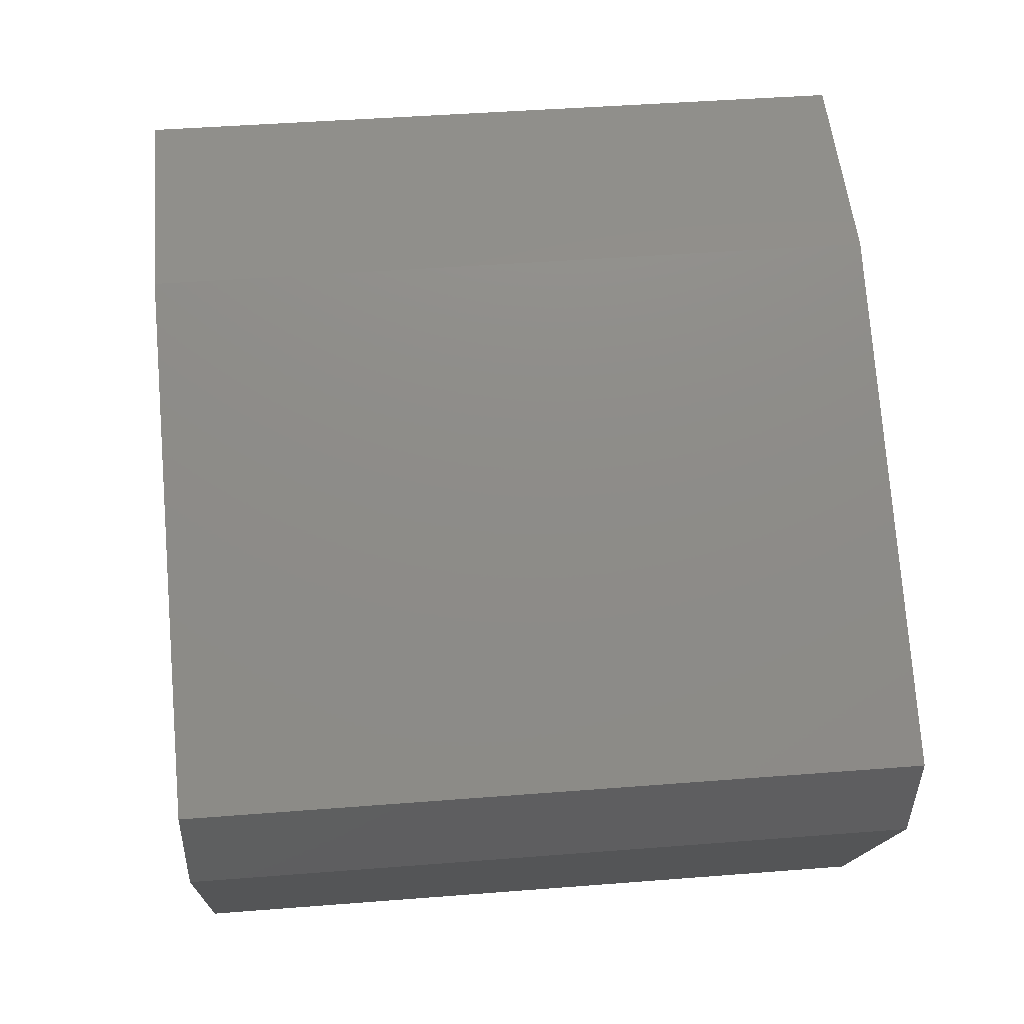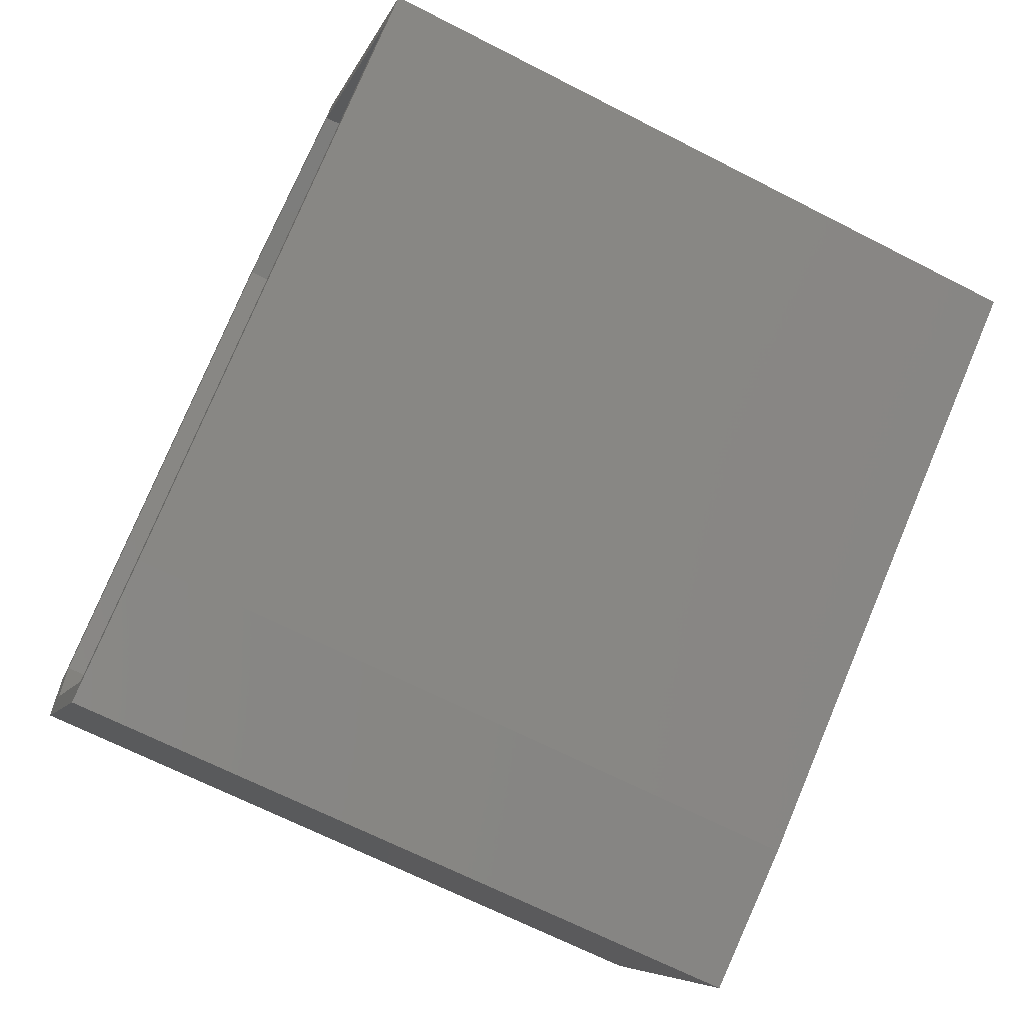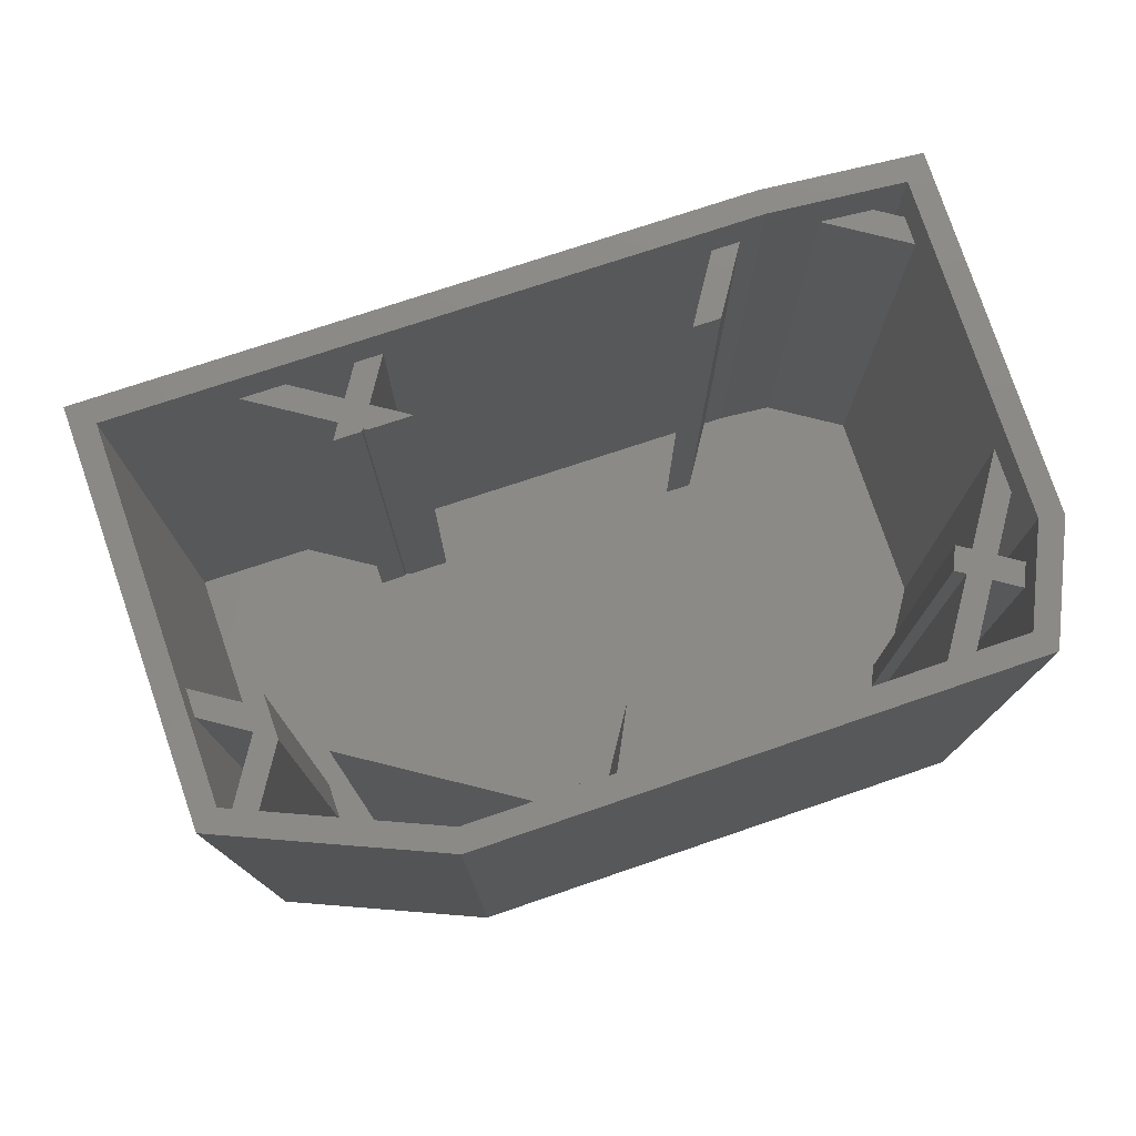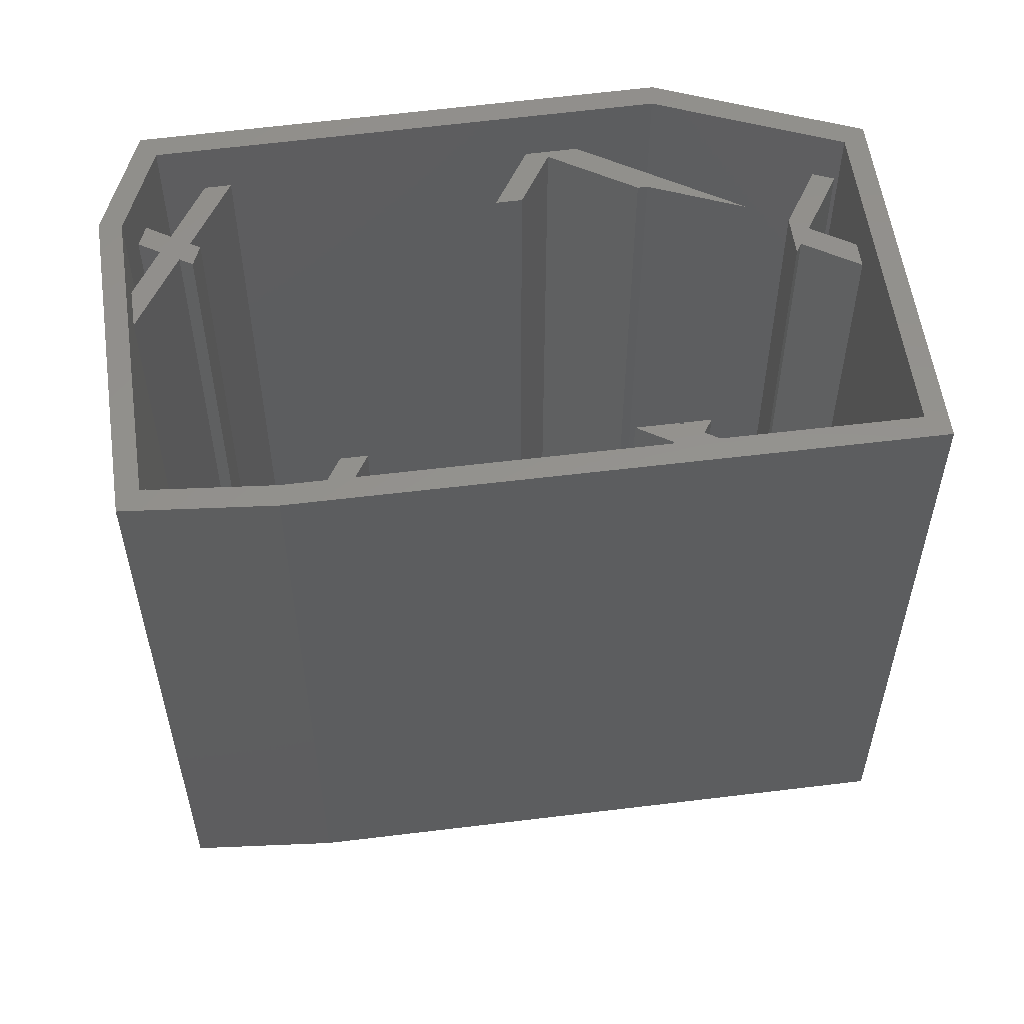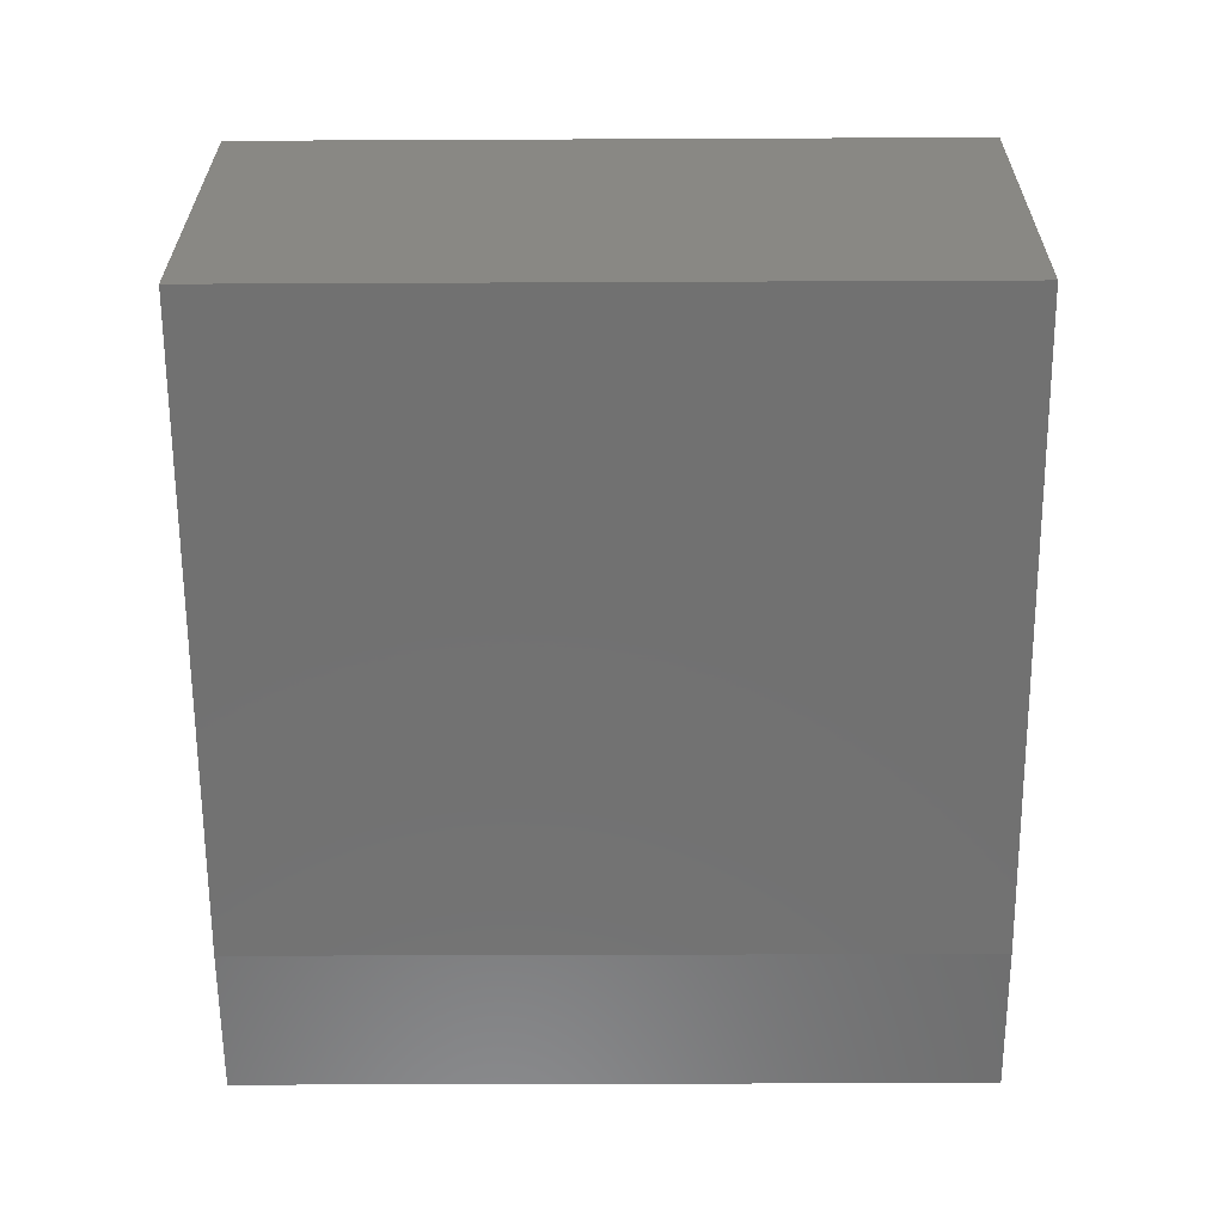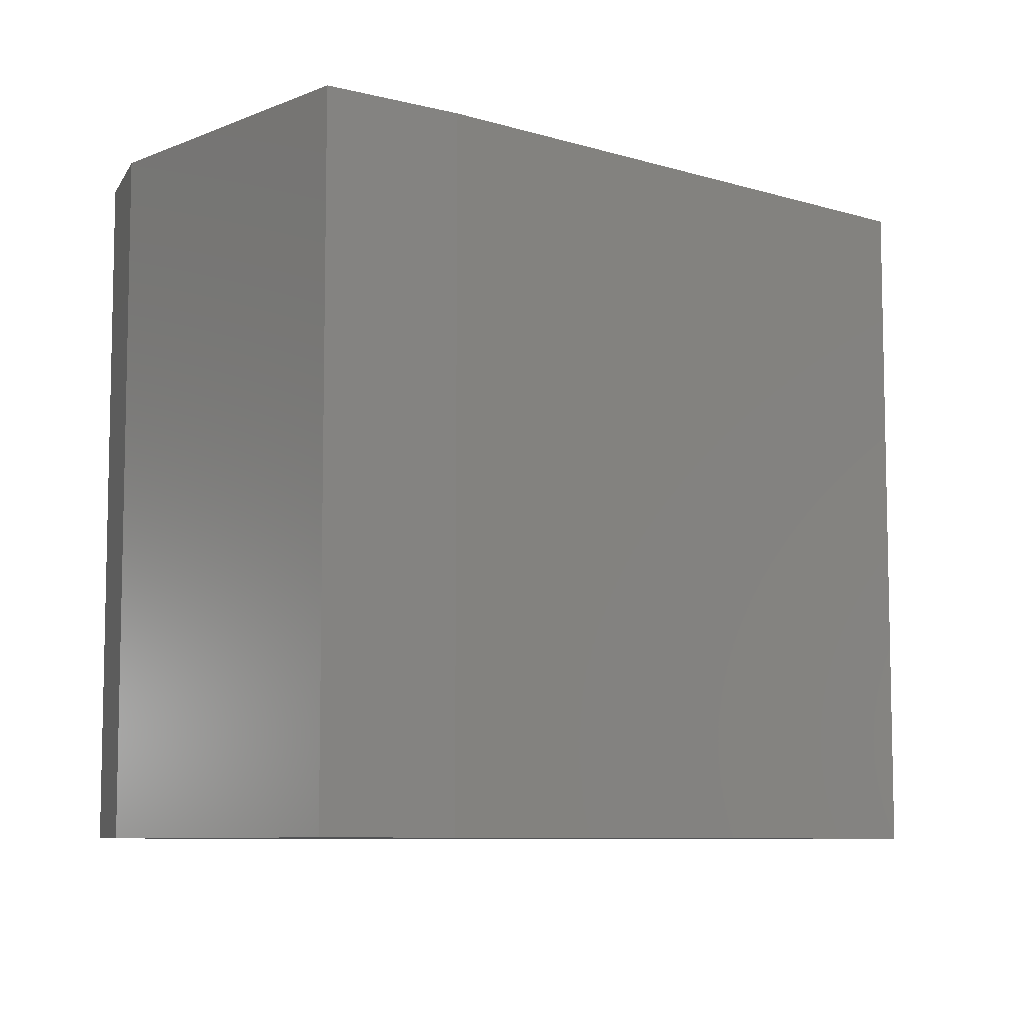
<metadata>
{"format":"stl","ext":"stl","renderer":"f3d","projection":"perspective","resolution":1024,"background":"white","views":[{"elev":42.7,"azim":-95.4,"up":"+Y"},{"elev":-67.2,"azim":62.8,"up":"+Y"},{"elev":78.2,"azim":-166.1,"up":"+Z"},{"elev":56.4,"azim":24.7,"up":"+Z"},{"elev":-31.2,"azim":90.4,"up":"+Y"},{"elev":-8.0,"azim":-8.4,"up":"+Z"}]}
</metadata>
<code>
# stl→obj: 124 verts, 244 faces
v 10 13.29 23
v 10.8 10.8 23
v 10.8 13.42 23
v 10 10.84 23
v 10.8 10 23
v 10.8 9.589 23
v 12.64 10.8 23
v 13.15 10 23
v 1.586 10.8 23
v 4.709 10.19 23
v 8.414 10.8 23
v 4.412 10 23
v 0.8 10 23
v 0 9.782 23
v 0.8 7.681 23
v 0 7.168 23
v 9.841 0.8 23
v 10 0 23
v 10 0.8 23
v 8.562 0 23
v 10 0.8998 23
v 10.8 0.8 23
v 10.8 1.4 23
v 10.8 0 23
v 10.8 -1.195 23
v 10 -1.695 23
v 12.71 0 23
v 13.99 0.8 23
v -10 0.8 23
v -10.88 0 23
v -10 0 23
v -11.01 0.8 23
v -10 3.362 23
v -9.2 0.8 23
v -9.2 3.876 23
v -9.2 0 23
v -10 -2.051 23
v -9.2 -3.292 23
v -8.786 0.8 23
v -8.656 0 23
v 0 -5.356 23
v 0.8 -7.451 23
v 0.8 -4.856 23
v 0 -7.951 23
v -5.392 -9.2 23
v -3.851 -10 23
v -2.297 -9.2 23
v -4.876 -10 23
v 18.71 2.81 0
v 3.61 13.05 0
v 11.33 14.32 0
v -0.2 -9.02 0
v -11.5 -1.2 0
v -4.9 -11.44 0
v -12.17 2.92 0
v 10.8 10 0.8
v 13.15 10 0.8
v 0.8 10 0.8
v 4.412 10 0.8
v 12.64 10.8 0.8
v 10.8 10.8 0.8
v 8.414 10.8 0.8
v 1.586 10.8 0.8
v 10 -1.695 0.8
v 10 0 0.8
v 10 0.8 0.8
v 10 0.8998 0.8
v 10 10.84 0.8
v 10 13.29 0.8
v 10.8 9.589 0.8
v 10.8 13.42 0.8
v 10.8 0 0.8
v 10.8 -1.195 0.8
v 10.8 1.4 0.8
v 10.8 0.8 0.8
v 9.841 0.8 0.8
v 13.99 0.8 0.8
v -10 0.8 0.8
v -11.01 0.8 0.8
v -8.786 0.8 0.8
v -9.2 0.8 0.8
v 8.562 0 0.8
v 12.71 0 0.8
v -10.88 0 0.8
v -10 0 0.8
v -9.2 0 0.8
v -8.656 0 0.8
v 0 7.168 0.8
v 0 9.782 0.8
v 0 -7.951 0.8
v 0 -5.356 0.8
v 0.8 7.681 0.8
v 0.8 -4.856 0.8
v 0.8 -7.451 0.8
v -2.297 -9.2 0.8
v -5.392 -9.2 0.8
v -4.876 -10 0.8
v -3.851 -10 0.8
v -10 3.362 0.8
v -10 -2.051 0.8
v -9.2 3.876 0.8
v -9.2 -3.292 0.8
v 3.61 13.05 25
v 11.33 14.32 25
v 18.71 2.81 25
v -11.5 -1.2 25
v -4.9 -11.44 25
v -0.2 -9.02 25
v -12.17 2.92 25
v 4.709 10.19 0.8
v 17.6 3.059 25
v 10.94 13.45 25
v 3.903 12.29 25
v -11.3 2.53 25
v -0.5959 -8.324 25
v -4.621 -10.4 25
v -10.74 -0.9069 25
v 3.903 12.29 0.8
v 10.94 13.45 0.8
v 17.6 3.059 0.8
v -10.74 -0.9069 0.8
v -4.621 -10.4 0.8
v -0.5959 -8.324 0.8
v -11.3 2.53 0.8
f 1 2 3
f 2 4 5
f 2 1 4
f 5 4 6
f 5 7 2
f 7 5 8
f 9 10 11
f 9 12 10
f 9 13 12
f 14 13 9
f 14 15 13
f 15 14 16
f 17 18 19
f 18 17 20
f 21 22 23
f 22 19 24
f 22 21 19
f 24 19 18
f 24 18 25
f 25 18 26
f 22 27 28
f 27 22 24
f 29 30 31
f 30 29 32
f 33 34 35
f 34 29 36
f 34 33 29
f 36 29 31
f 37 36 31
f 36 37 38
f 36 39 34
f 39 36 40
f 41 42 43
f 42 41 44
f 45 46 47
f 46 45 48
f 49 50 51
f 52 50 49
f 53 52 54
f 52 53 50
f 50 53 55
f 56 8 5
f 8 56 57
f 58 12 13
f 12 58 59
f 60 2 7
f 2 60 61
f 62 9 11
f 9 62 63
f 64 18 65
f 18 64 26
f 66 21 67
f 21 66 19
f 68 1 69
f 1 68 4
f 6 56 5
f 56 6 70
f 2 71 3
f 71 2 61
f 25 72 24
f 72 25 73
f 22 74 23
f 74 22 75
f 66 17 19
f 17 66 76
f 77 22 28
f 22 77 75
f 78 32 29
f 32 78 79
f 80 34 39
f 34 80 81
f 82 18 20
f 18 82 65
f 72 27 24
f 27 72 83
f 84 31 30
f 31 84 85
f 86 40 36
f 40 86 87
f 88 14 89
f 14 88 16
f 90 41 91
f 41 90 44
f 15 58 13
f 58 15 92
f 42 93 43
f 93 42 94
f 95 45 47
f 45 95 96
f 97 46 48
f 46 97 98
f 78 33 99
f 33 78 29
f 100 31 85
f 31 100 37
f 34 101 35
f 101 34 81
f 38 86 36
f 86 38 102
f 51 103 104
f 103 51 50
f 105 51 104
f 51 105 49
f 54 106 53
f 106 54 107
f 54 108 107
f 108 54 52
f 52 105 108
f 105 52 49
f 53 109 55
f 109 53 106
f 50 109 103
f 109 50 55
f 110 11 10
f 11 110 62
f 70 4 68
f 4 70 6
f 93 41 43
f 41 93 91
f 76 20 17
f 20 76 82
f 74 21 23
f 21 74 67
f 40 80 39
f 80 40 87
f 88 15 16
f 15 88 92
f 59 10 12
f 10 59 110
f 104 111 105
f 104 112 111
f 103 112 104
f 112 103 113
f 103 114 113
f 114 109 106
f 109 114 103
f 111 108 105
f 115 108 111
f 116 108 115
f 116 107 108
f 106 116 117
f 116 106 107
f 106 117 114
f 113 1 112
f 118 1 113
f 1 118 69
f 3 112 1
f 119 3 71
f 3 119 112
f 57 120 8
f 7 119 60
f 119 7 112
f 8 112 7
f 8 111 112
f 111 8 120
f 117 37 121
f 117 38 37
f 38 45 102
f 116 38 117
f 38 116 45
f 45 116 48
f 122 48 116
f 48 122 97
f 121 37 100
f 102 45 96
f 115 47 116
f 123 47 115
f 47 123 95
f 46 116 47
f 122 46 98
f 46 122 116
f 64 42 26
f 42 64 94
f 83 25 27
f 25 83 73
f 27 111 28
f 120 28 111
f 28 120 77
f 25 111 27
f 26 111 25
f 111 26 115
f 42 115 26
f 44 115 42
f 123 44 90
f 44 123 115
f 101 88 89
f 87 88 80
f 102 91 87
f 96 91 102
f 91 123 90
f 91 95 123
f 88 87 91
f 88 101 80
f 80 101 81
f 82 88 93
f 93 88 91
f 62 68 69
f 68 62 67
f 59 67 62
f 67 76 66
f 67 59 76
f 118 62 69
f 62 118 63
f 67 70 68
f 70 67 74
f 57 77 120
f 70 57 56
f 74 57 70
f 57 74 77
f 77 74 75
f 82 64 65
f 59 62 110
f 76 59 82
f 92 59 58
f 59 92 82
f 88 82 92
f 82 93 64
f 64 93 94
f 102 87 86
f 91 96 95
f 61 119 71
f 119 61 60
f 122 98 97
f 85 121 100
f 121 85 84
f 124 78 99
f 78 124 79
f 83 72 73
f 114 32 124
f 117 32 114
f 32 117 30
f 121 30 117
f 30 121 84
f 124 32 79
f 101 14 35
f 14 101 89
f 35 114 33
f 124 33 114
f 33 124 99
f 14 114 35
f 114 14 113
f 9 113 14
f 118 9 63
f 9 118 113

</code>
